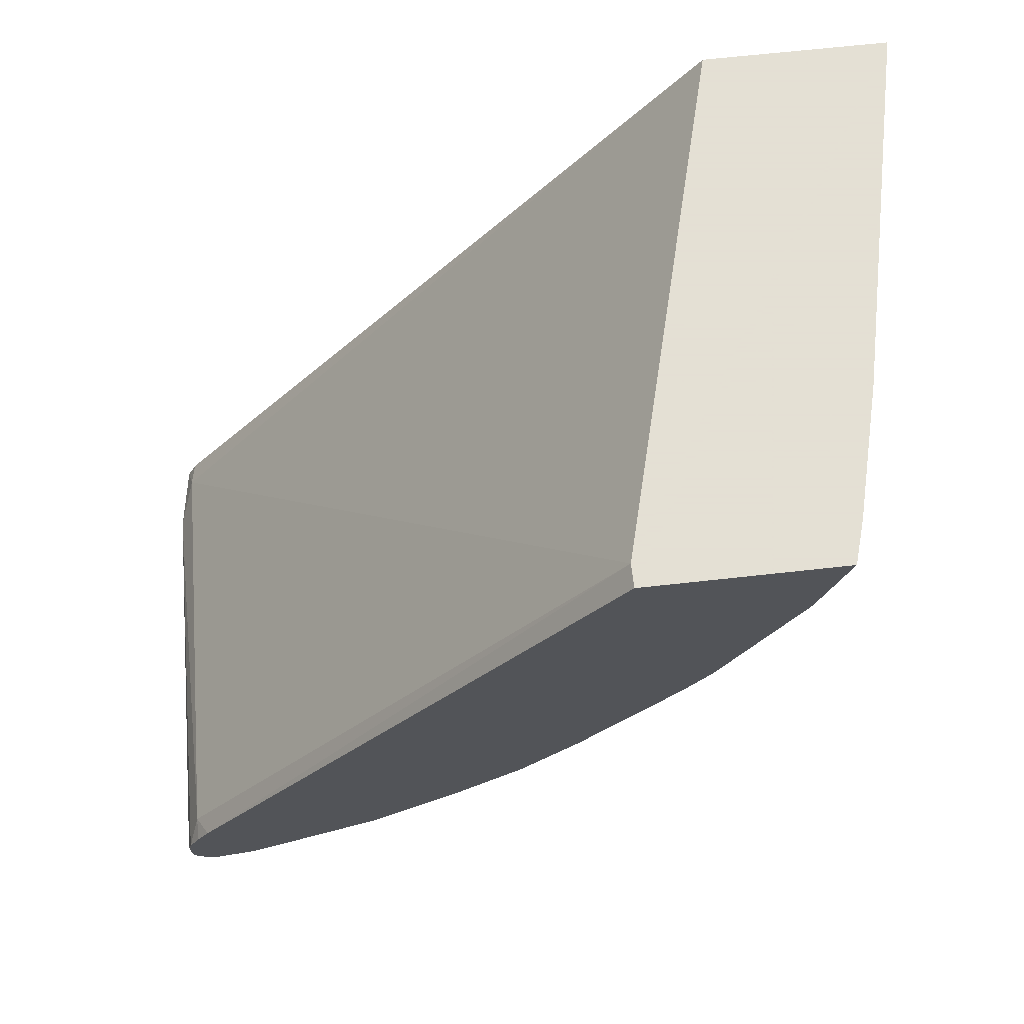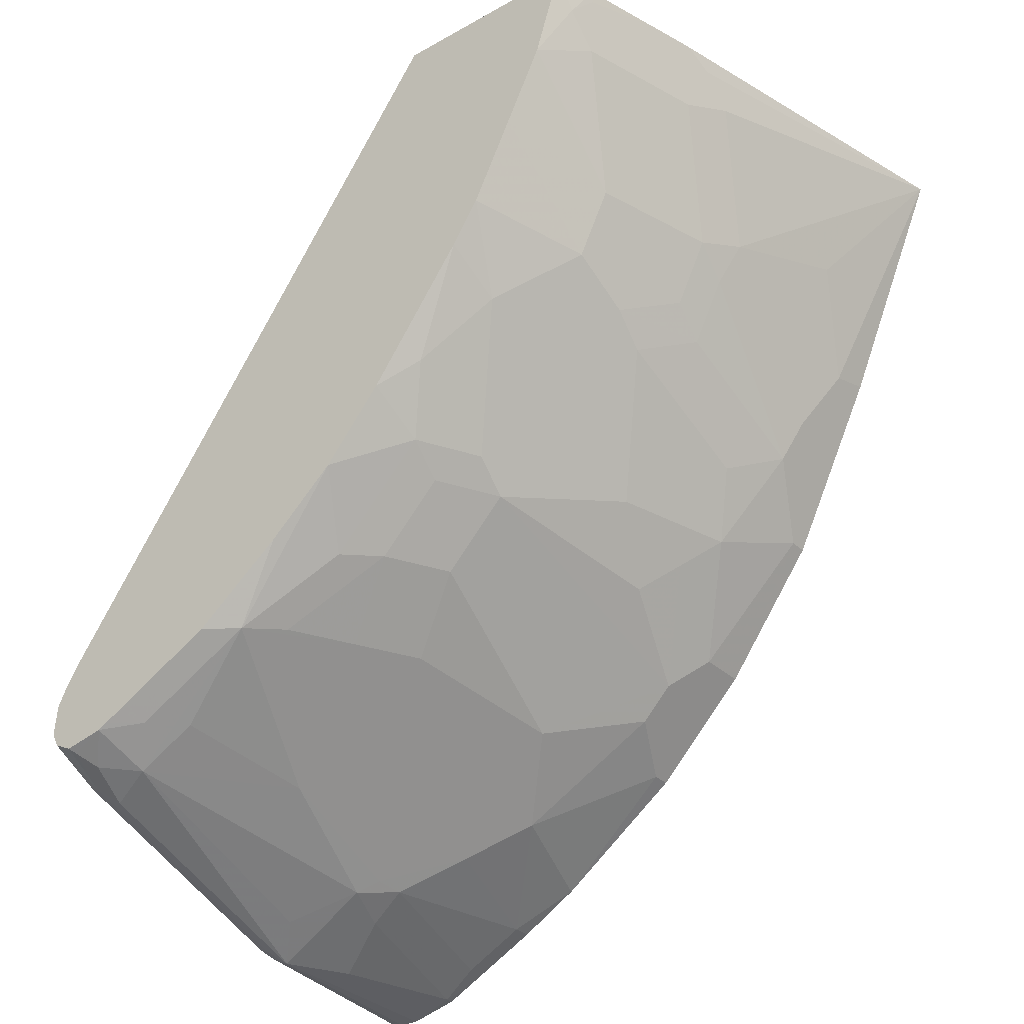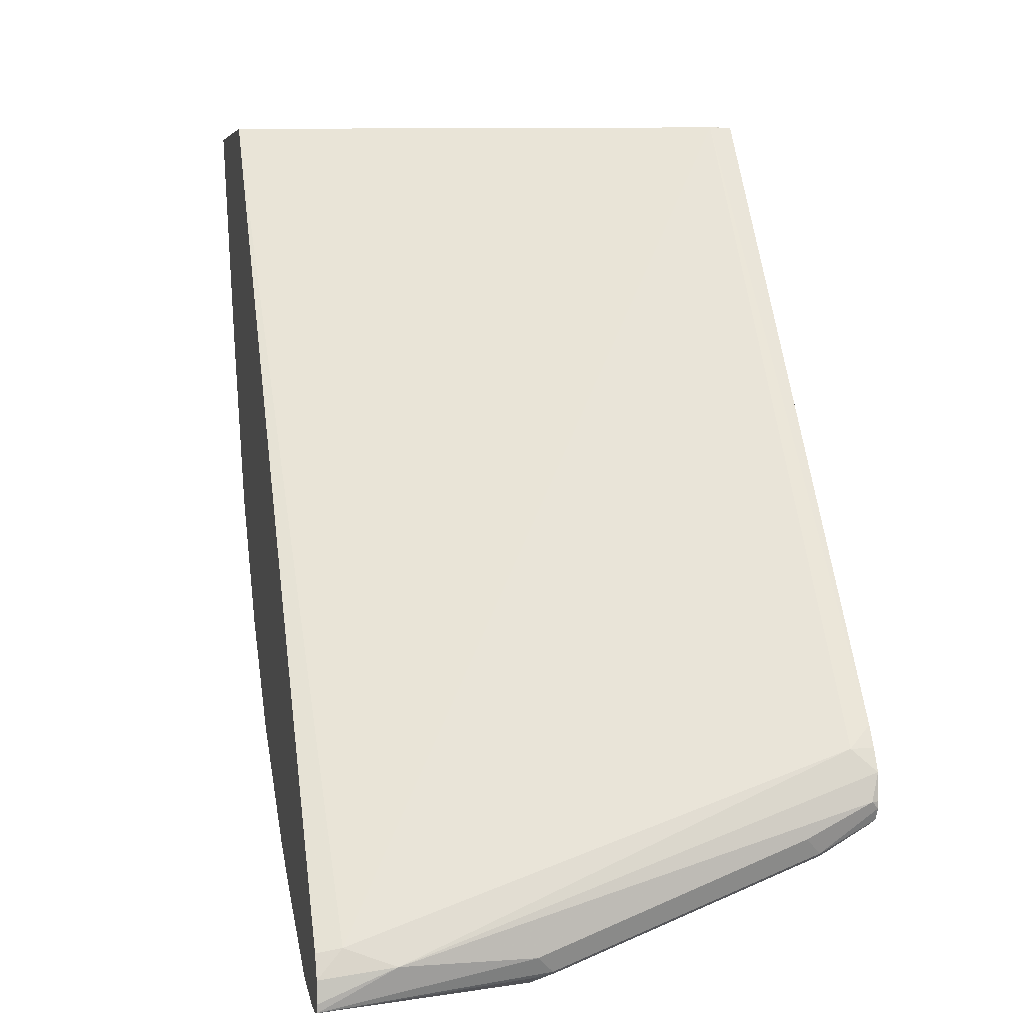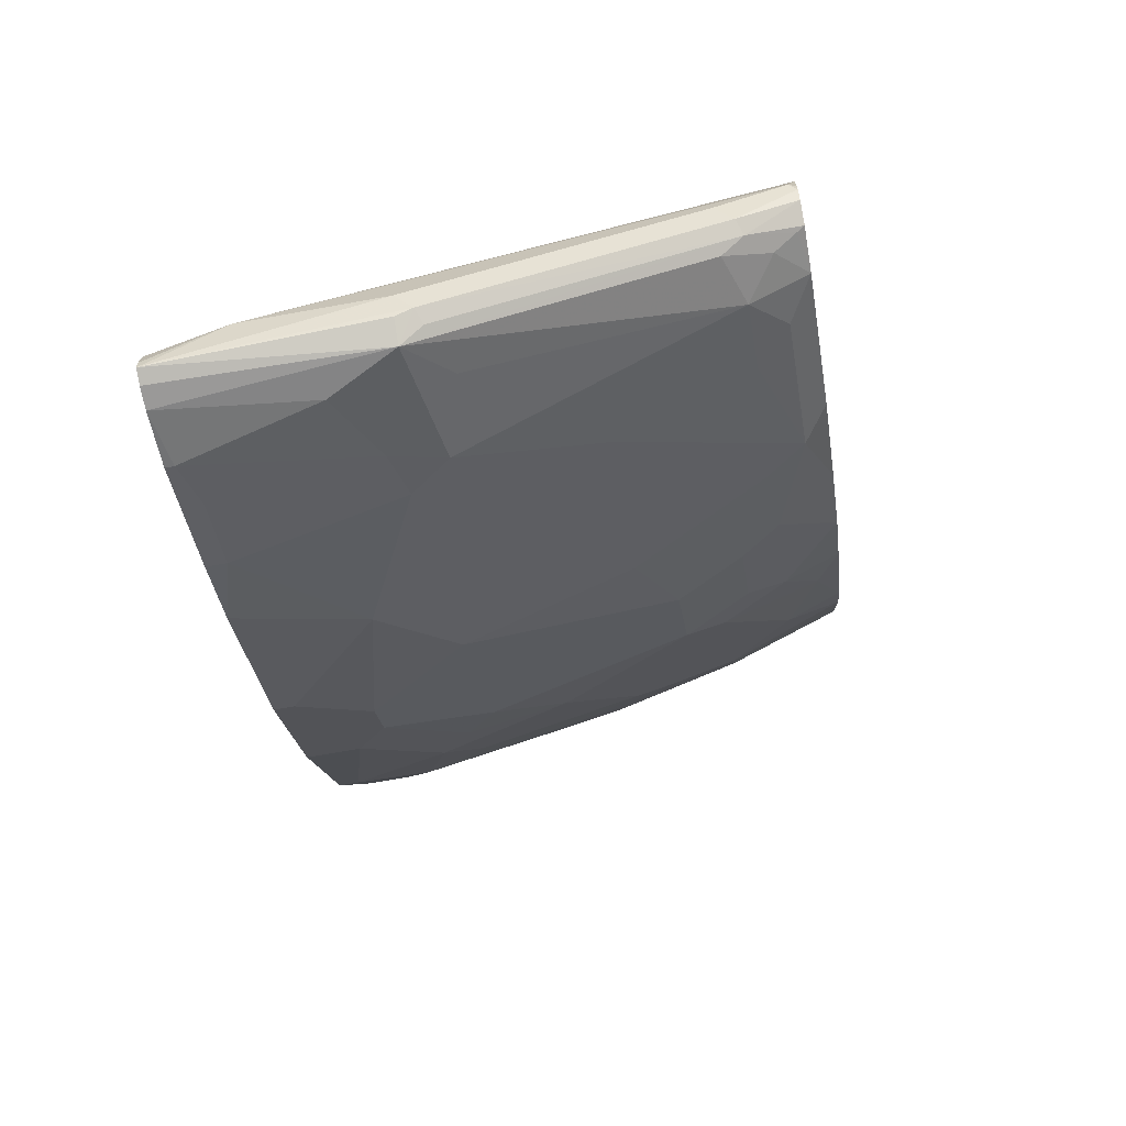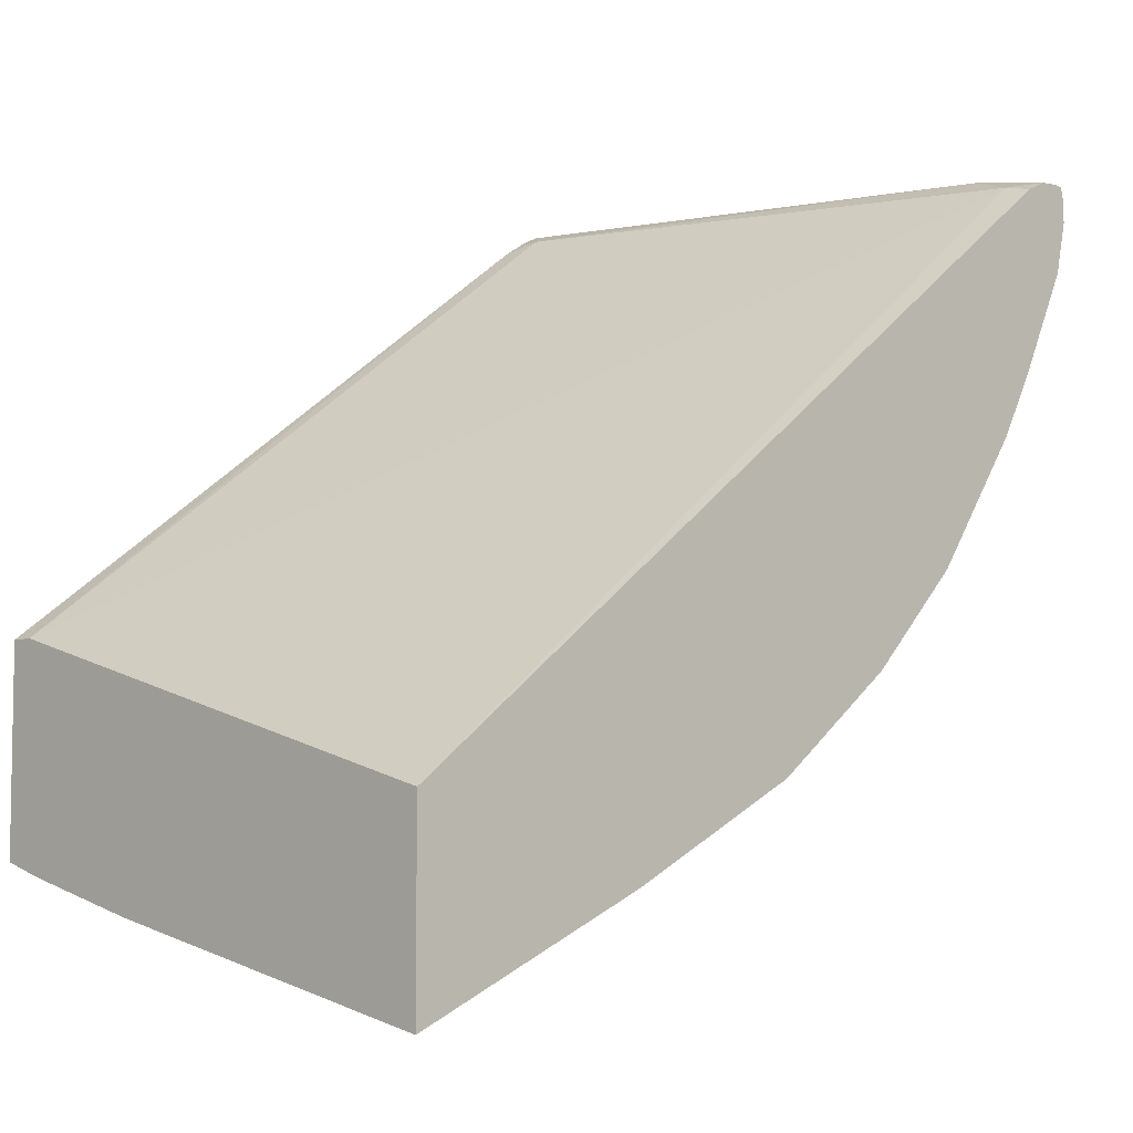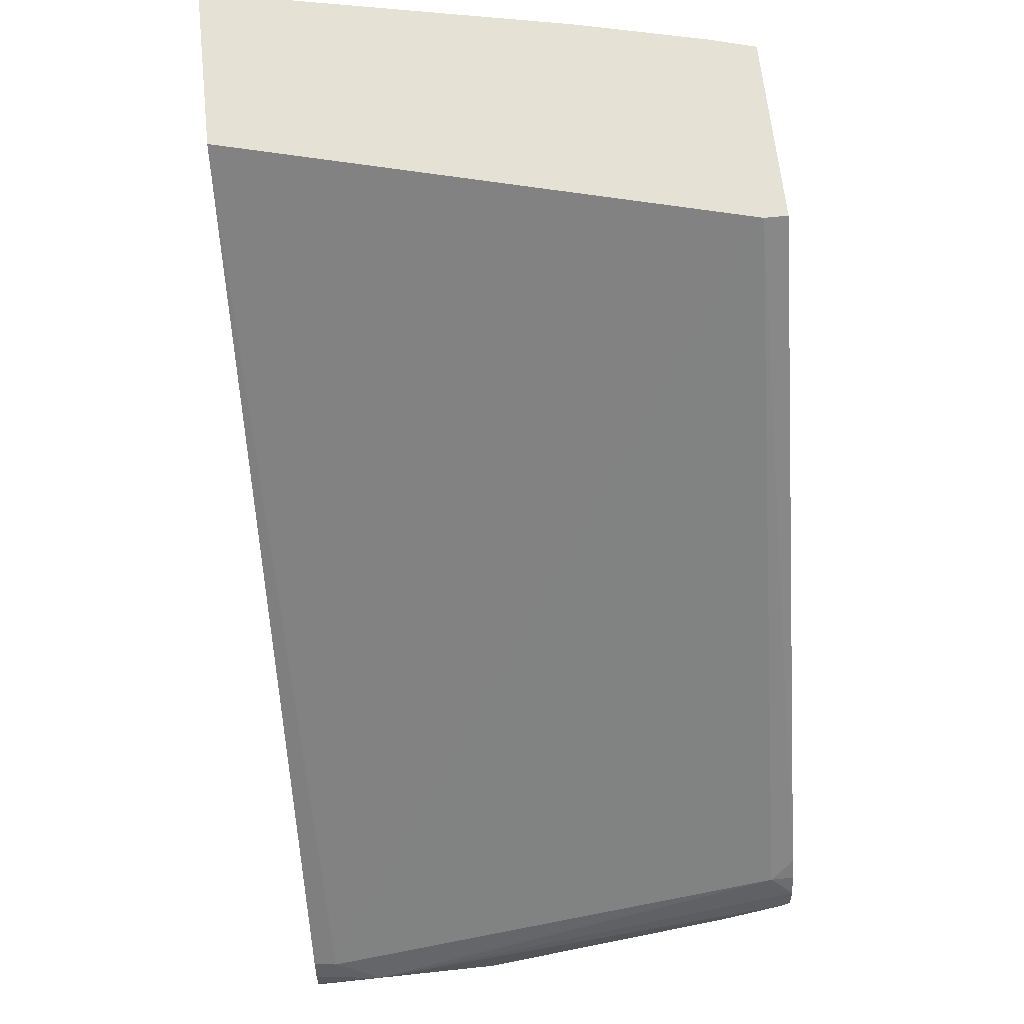
<metadata>
{"format":"obj","ext":"obj","renderer":"f3d","projection":"perspective","resolution":1024,"background":"white","views":[{"elev":66.2,"azim":-96.4,"up":"+Z"},{"elev":-31.7,"azim":-51.8,"up":"+Z"},{"elev":5.2,"azim":167.3,"up":"+Z"},{"elev":-68.2,"azim":-169.7,"up":"+Z"},{"elev":-6.1,"azim":45.2,"up":"+Y"},{"elev":64.3,"azim":173.9,"up":"+Z"}]}
</metadata>
<code>
v -0.09757 -0.2325 -0.4011
v -0.09757 -0.1184 -0.4011
v -0.3272 -0.1831 -0.4011
v -0.3086 -0.1852 -0.4116
v -0.288 -0.1852 -0.4321
v -0.2469 -0.1646 -0.5144
v -0.1646 -0.1852 -0.4938
v -0.1235 -0.1646 -0.5556
v -0.09757 -0.1672 -0.5503
v -0.4219 -0.03095 -0.4011
v -0.09757 0.2541 -0.8982
v -0.1132 0.2572 -0.895
v -0.3599 -0.175 -0.4011
v -0.3601 -0.1749 -0.4013
v -0.4081 -0.1612 -0.4081
v -0.3875 -0.1612 -0.4287
v -0.3052 -0.1817 -0.4287
v -0.3189 -0.1749 -0.4424
v -0.2778 -0.1543 -0.5247
v -0.2538 -0.1508 -0.5419
v -0.1509 -0.1303 -0.6241
v -0.144 -0.144 -0.5967
v -0.09757 -0.1387 -0.6073
v -0.09757 -0.157 -0.5708
v -0.09757 -0.1646 -0.5556
v -0.4366 -0.0309 -0.4011
v -0.4366 -0.03104 -0.4011
v -0.4218 0.2572 -0.7921
v -0.4366 0.2491 -0.7796
v -0.09757 0.2606 -0.9122
v -0.144 0.2675 -0.9053
v -0.4095 -0.1625 -0.4011
v -0.4218 -0.1543 -0.4218
v -0.4012 -0.1543 -0.4424
v -0.3601 -0.1337 -0.5247
v -0.3189 -0.1337 -0.5453
v -0.2778 -0.1337 -0.5658
v -0.2538 -0.1303 -0.583
v -0.1921 -0.1097 -0.6447
v -0.1715 -0.08914 -0.6858
v -0.1098 -0.1097 -0.6653
v -0.09757 -0.1158 -0.6531
v -0.4366 -0.1544 -0.4011
v -0.4366 0.2643 -0.8056
v -0.4366 0.2572 -0.7921
v -0.09757 0.2617 -0.9259
v -0.09757 0.2611 -0.9312
v -0.2263 0.2675 -0.9053
v -0.4321 0.2675 -0.823
v -0.4366 -0.1366 -0.4572
v -0.4366 -0.1132 -0.5042
v -0.3601 -0.1132 -0.5658
v -0.3189 -0.1132 -0.5864
v -0.2949 -0.1097 -0.6036
v -0.2743 -0.08914 -0.6447
v -0.2538 -0.06858 -0.6858
v -0.1921 -0.06858 -0.7064
v -0.1303 -0.04798 -0.7476
v -0.09757 -0.1097 -0.6653
v -0.4366 0.2658 -0.823
v -0.09757 0.2522 -0.9337
v -0.2263 0.2469 -0.9259
v -0.2263 0.2606 -0.919
v -0.2366 0.2623 -0.9156
v -0.3909 0.2675 -0.8436
v -0.4012 0.2623 -0.8539
v -0.4366 0.2652 -0.8275
v -0.4366 -0.08684 -0.5568
v -0.4012 -0.07201 -0.607
v -0.2949 -0.06858 -0.6653
v -0.3361 -0.02742 -0.7064
v -0.2126 -0.04798 -0.727
v -0.1509 -0.02742 -0.7682
v -0.09757 -0.04798 -0.7476
v -0.09757 0.2391 -0.9337
v -0.2401 0.2537 -0.919
v -0.1852 0.2263 -0.9259
v -0.2161 0.216 -0.9156
v -0.2366 0.1749 -0.895
v -0.2503 0.2229 -0.9087
v -0.4012 0.216 -0.8539
v -0.3909 0.2469 -0.8642
v -0.4046 0.2537 -0.8573
v -0.4366 0.2614 -0.8352
v -0.4366 -0.06902 -0.5835
v -0.3566 -0.04798 -0.6653
v -0.4218 -0.03085 -0.6482
v -0.3601 -0.03085 -0.6893
v -0.3772 -0.00682 -0.7064
v -0.3772 0.03429 -0.7476
v -0.3361 0.01373 -0.7476
v -0.2126 0.03429 -0.8093
v -0.1509 -0.00682 -0.7887
v -0.1098 0.01373 -0.8093
v -0.09757 -0.02742 -0.7682
v -0.09757 0.2057 -0.9259
v -0.1029 0.2057 -0.9259
v -0.2058 0.1852 -0.9053
v -0.2126 0.1577 -0.8916
v -0.2298 0.1611 -0.8882
v -0.3189 0.1543 -0.8539
v -0.4012 0.1749 -0.8333
v -0.4218 0.1131 -0.7921
v -0.4218 0.1543 -0.8127
v -0.4218 0.1954 -0.8333
v -0.4366 0.2218 -0.8362
v -0.4184 0.24 -0.8504
v -0.4321 0.2469 -0.8436
v -0.4366 0.2491 -0.8413
v -0.4366 -0.0514 -0.607
v -0.4366 -0.007309 -0.6658
v -0.4012 -0.01025 -0.6893
v -0.4012 0.01031 -0.7099
v -0.4012 0.05142 -0.751
v -0.3978 0.096 -0.7887
v -0.3566 0.0754 -0.7887
v -0.3155 0.05484 -0.7887
v -0.2366 0.05142 -0.8127
v -0.2092 0.05827 -0.8265
v -0.1715 0.0754 -0.8504
v -0.09757 0.09767 -0.8693
v -0.09757 0.01373 -0.8093
v -0.09757 0.1905 -0.9183
v -0.1098 0.1783 -0.9122
v -0.1098 0.1372 -0.8916
v -0.1921 0.1166 -0.871
v -0.3601 0.1131 -0.8127
v -0.3395 0.07197 -0.7921
v -0.4366 0.03086 -0.7099
v -0.4366 0.07496 -0.748
v -0.4366 0.1337 -0.7921
v -0.4366 0.1395 -0.795
v -0.4366 0.1806 -0.8156
v -0.4366 0.2045 -0.8275
v -0.4366 0.216 -0.8333
v -0.2778 0.07197 -0.8127
v -0.09757 0.1372 -0.8916
v -0.09757 0.1493 -0.8977
f 71 89 90
f 73 93 94
f 71 92 73
f 71 91 92
f 71 90 91
f 71 112 89
f 69 85 87
f 71 73 72
f 70 86 71
f 69 71 86
f 69 88 71
f 69 87 88
f 71 88 112
f 73 94 122
f 81 104 105
f 73 92 93
f 81 105 106
f 81 103 104
f 81 102 103
f 81 101 102
f 79 81 80
f 79 101 81
f 73 122 95
f 79 100 101
f 79 98 99
f 78 98 79
f 77 98 78
f 77 97 98
f 75 97 77
f 75 96 97
f 79 99 100
f 69 86 70
f 62 76 64
f 66 83 84
f 49 65 66
f 81 106 107
f 49 66 67
f 49 67 60
f 51 68 52
f 52 68 69
f 52 69 53
f 53 69 70
f 53 70 55
f 53 55 54
f 55 70 56
f 56 71 72
f 56 72 57
f 56 70 71
f 57 72 73
f 58 73 95
f 58 95 74
f 66 84 67
f 64 66 65
f 64 83 66
f 64 76 83
f 62 83 76
f 62 82 83
f 68 85 69
f 62 81 82
f 62 79 80
f 62 78 79
f 62 77 78
f 62 75 77
f 62 64 63
f 61 75 62
f 62 80 81
f 81 107 82
f 100 127 103
f 82 108 83
f 103 114 129
f 103 129 130
f 103 130 131
f 103 131 132
f 103 132 133
f 103 133 104
f 103 127 136
f 103 136 128
f 104 133 134
f 104 134 105
f 105 134 135
f 105 135 106
f 106 109 108
f 106 108 107
f 103 116 115
f 111 129 112
f 113 129 114
f 116 128 117
f 118 136 119
f 118 128 136
f 119 136 127
f 125 138 137
f 119 127 126
f 119 126 120
f 120 126 125
f 120 125 121
f 121 125 137
f 123 138 125
f 123 125 124
f 48 64 65
f 112 129 113
f 103 128 116
f 101 103 102
f 100 103 101
f 83 108 109
f 83 109 84
f 85 110 87
f 87 110 111
f 87 111 112
f 87 112 88
f 89 112 113
f 89 113 114
f 89 114 90
f 90 114 103
f 90 103 115
f 90 115 116
f 90 116 117
f 90 117 91
f 91 117 92
f 92 118 119
f 92 119 120
f 100 126 127
f 99 126 100
f 99 125 126
f 99 124 125
f 97 99 98
f 97 124 99
f 82 107 108
f 97 123 124
f 94 121 122
f 94 120 121
f 93 120 94
f 92 128 118
f 92 117 128
f 92 120 93
f 96 123 97
f 47 64 48
f 1 4 5
f 47 62 63
f 3 14 15
f 3 15 16
f 3 16 17
f 3 17 4
f 4 17 5
f 5 17 18
f 5 18 6
f 6 18 19
f 6 19 20
f 6 20 21
f 6 21 22
f 6 22 8
f 6 8 7
f 8 22 21
f 2 12 10
f 8 21 23
f 8 24 25
f 8 25 9
f 10 26 27
f 10 12 28
f 10 28 29
f 10 29 26
f 11 30 12
f 12 30 31
f 12 31 28
f 13 32 14
f 14 32 15
f 15 33 34
f 15 34 16
f 15 32 33
f 8 23 24
f 16 34 18
f 2 11 12
f 1 30 11
f 47 63 64
f 1 2 10
f 1 10 27
f 1 27 43
f 1 43 32
f 1 32 13
f 1 13 3
f 1 3 4
f 1 5 6
f 1 6 7
f 1 7 8
f 1 8 9
f 1 9 25
f 1 25 24
f 1 11 2
f 1 24 23
f 1 42 59
f 1 59 74
f 1 74 95
f 1 95 122
f 1 122 121
f 1 121 137
f 1 137 138
f 1 138 123
f 1 123 96
f 1 96 75
f 1 75 61
f 1 61 47
f 1 47 46
f 1 46 30
f 1 23 42
f 16 18 17
f 3 13 14
f 18 35 19
f 28 44 45
f 28 45 29
f 30 46 31
f 31 46 47
f 31 47 48
f 31 48 65
f 31 65 49
f 31 49 44
f 32 43 33
f 33 43 50
f 33 50 34
f 34 50 35
f 35 50 51
f 35 52 53
f 35 53 36
f 37 53 38
f 38 53 54
f 47 61 62
f 18 34 35
f 44 49 60
f 41 74 59
f 41 58 74
f 41 59 42
f 28 31 44
f 40 58 41
f 40 57 73
f 40 56 57
f 39 56 40
f 39 55 56
f 39 54 55
f 38 54 39
f 40 73 58
f 26 43 27
f 35 51 52
f 19 36 53
f 19 35 36
f 26 50 43
f 19 53 37
f 19 37 38
f 19 38 20
f 20 38 21
f 21 39 40
f 21 40 41
f 21 41 42
f 21 38 39
f 26 29 45
f 26 45 44
f 26 44 60
f 26 60 67
f 26 67 84
f 21 42 23
f 26 109 106
f 26 51 50
f 26 84 109
f 26 85 68
f 26 110 85
f 26 111 110
f 26 129 111
f 26 130 129
f 26 68 51
f 26 132 131
f 26 133 132
f 26 134 133
f 26 135 134
f 26 106 135
f 26 131 130

</code>
